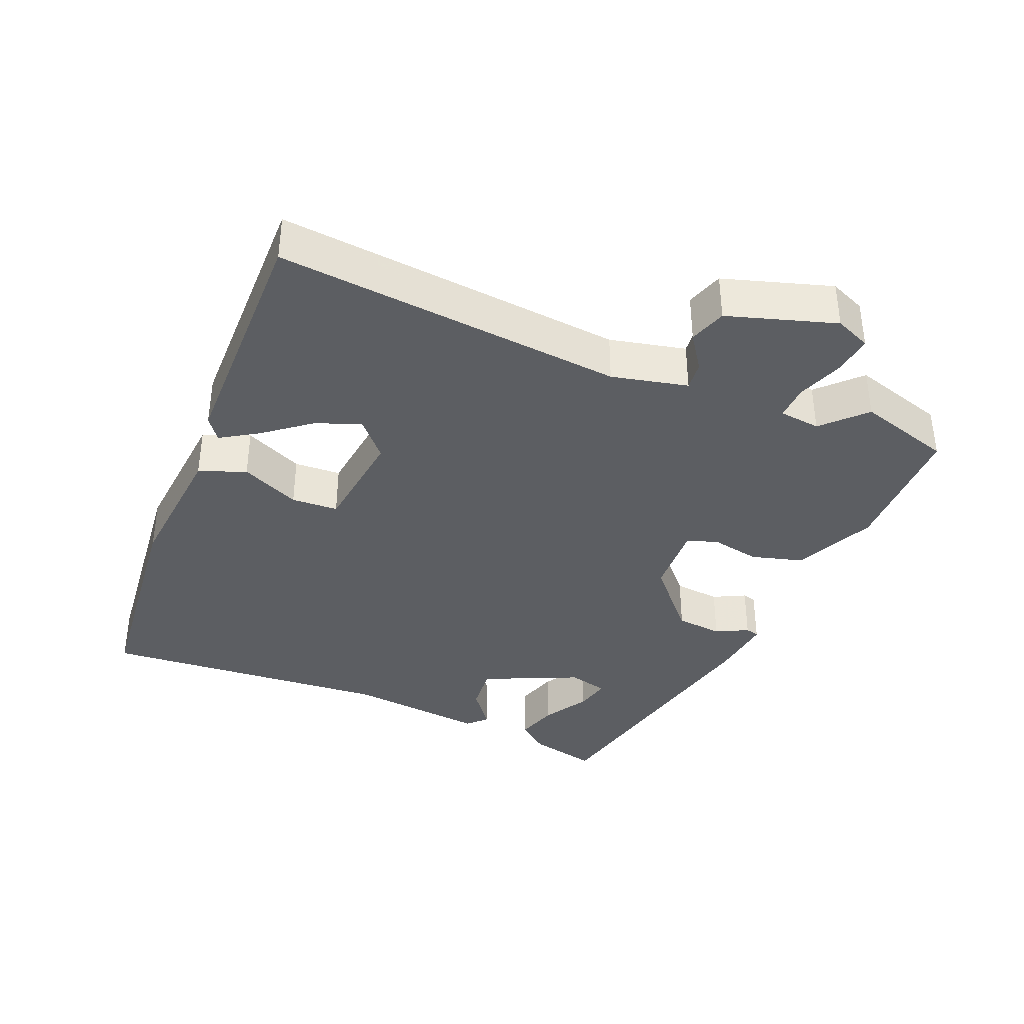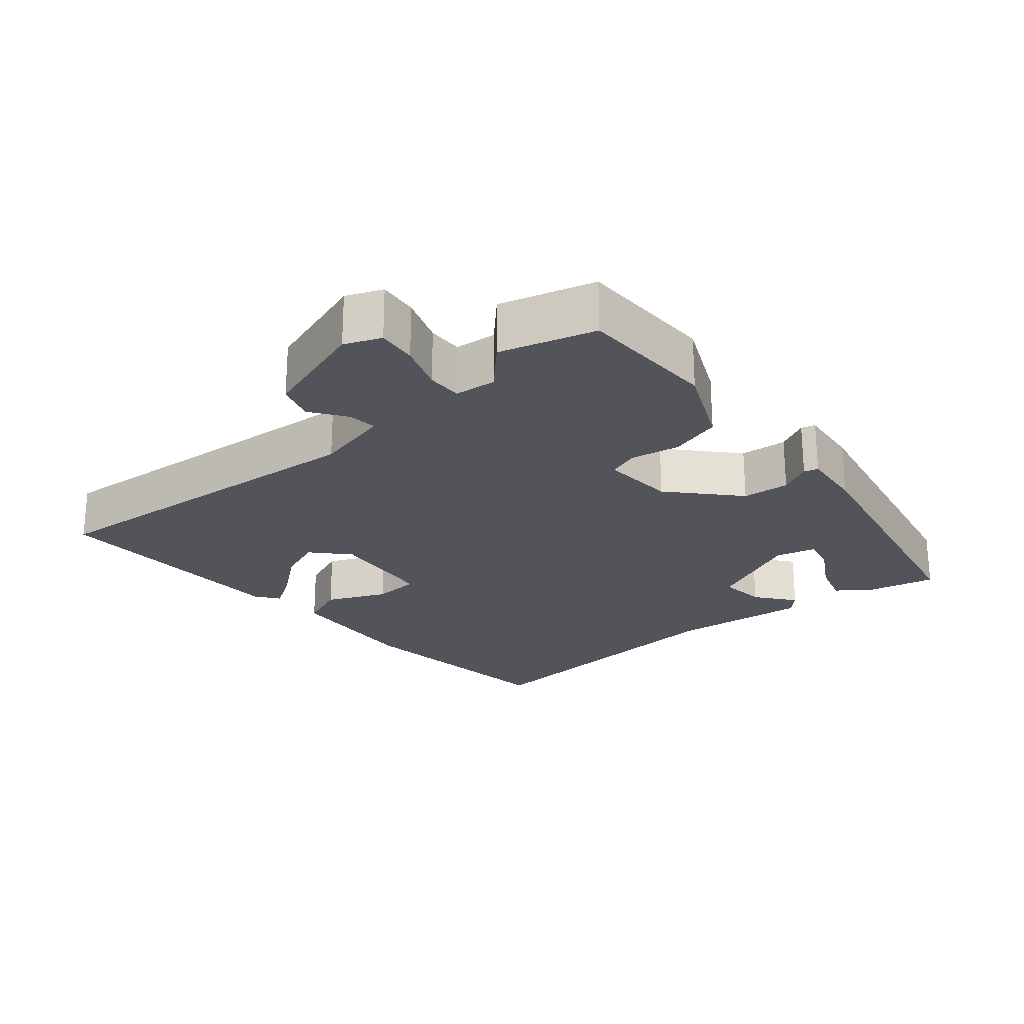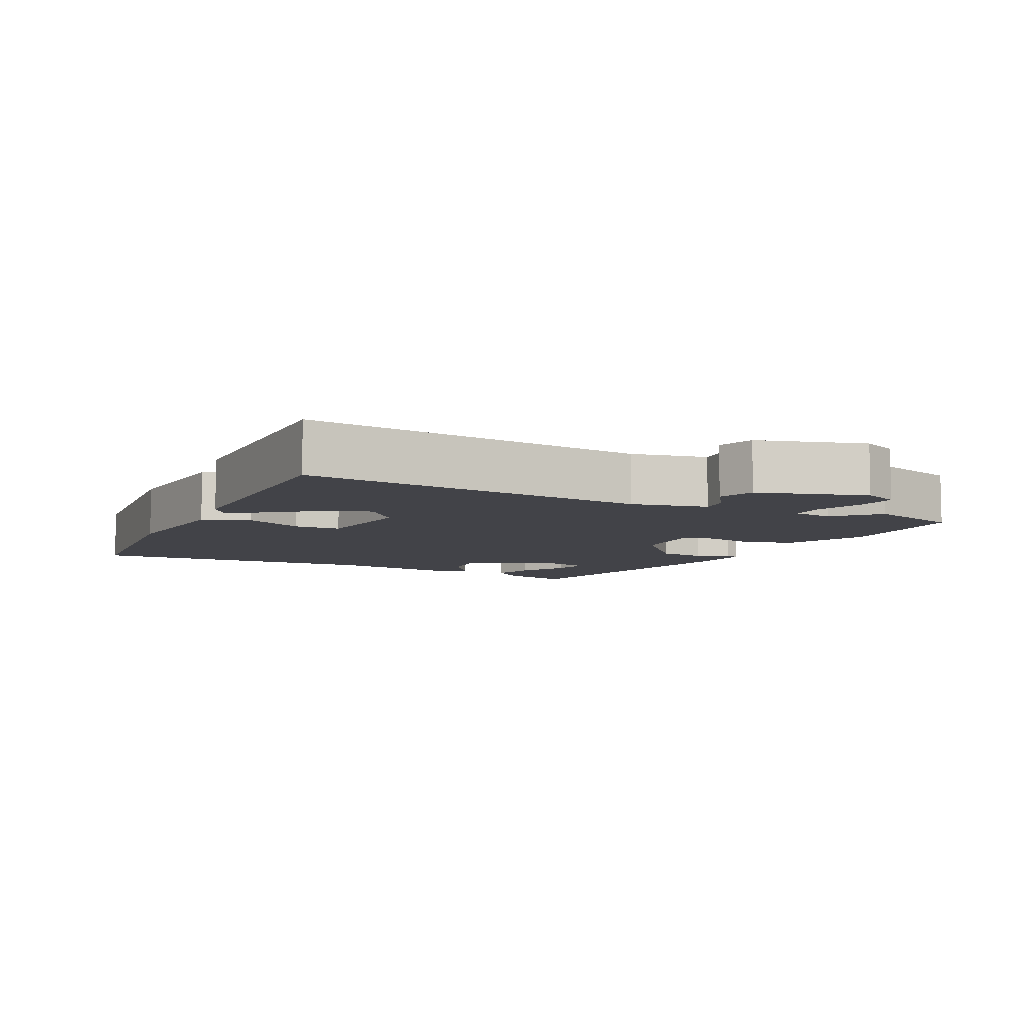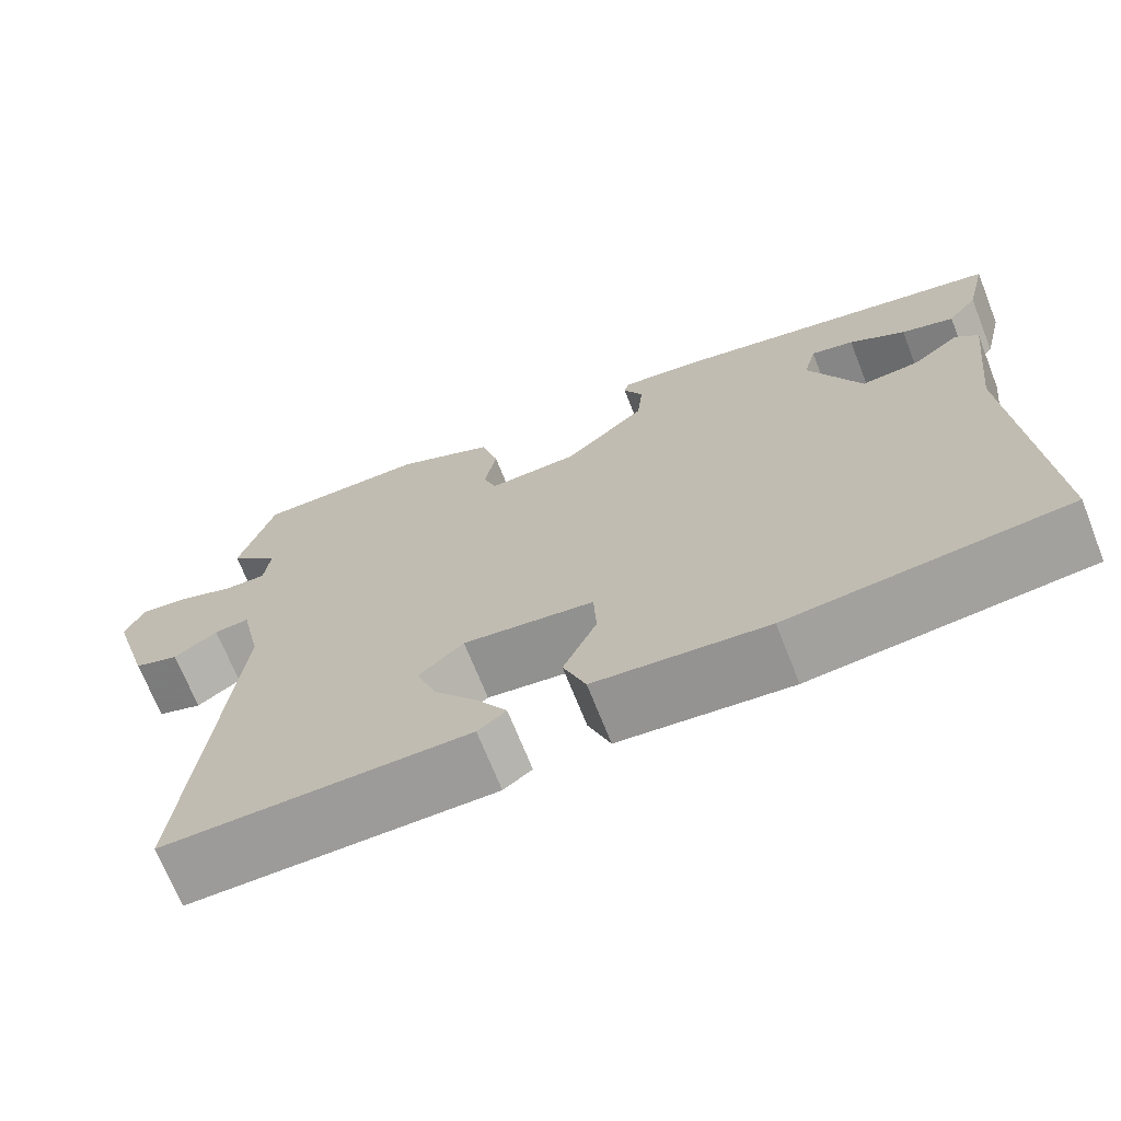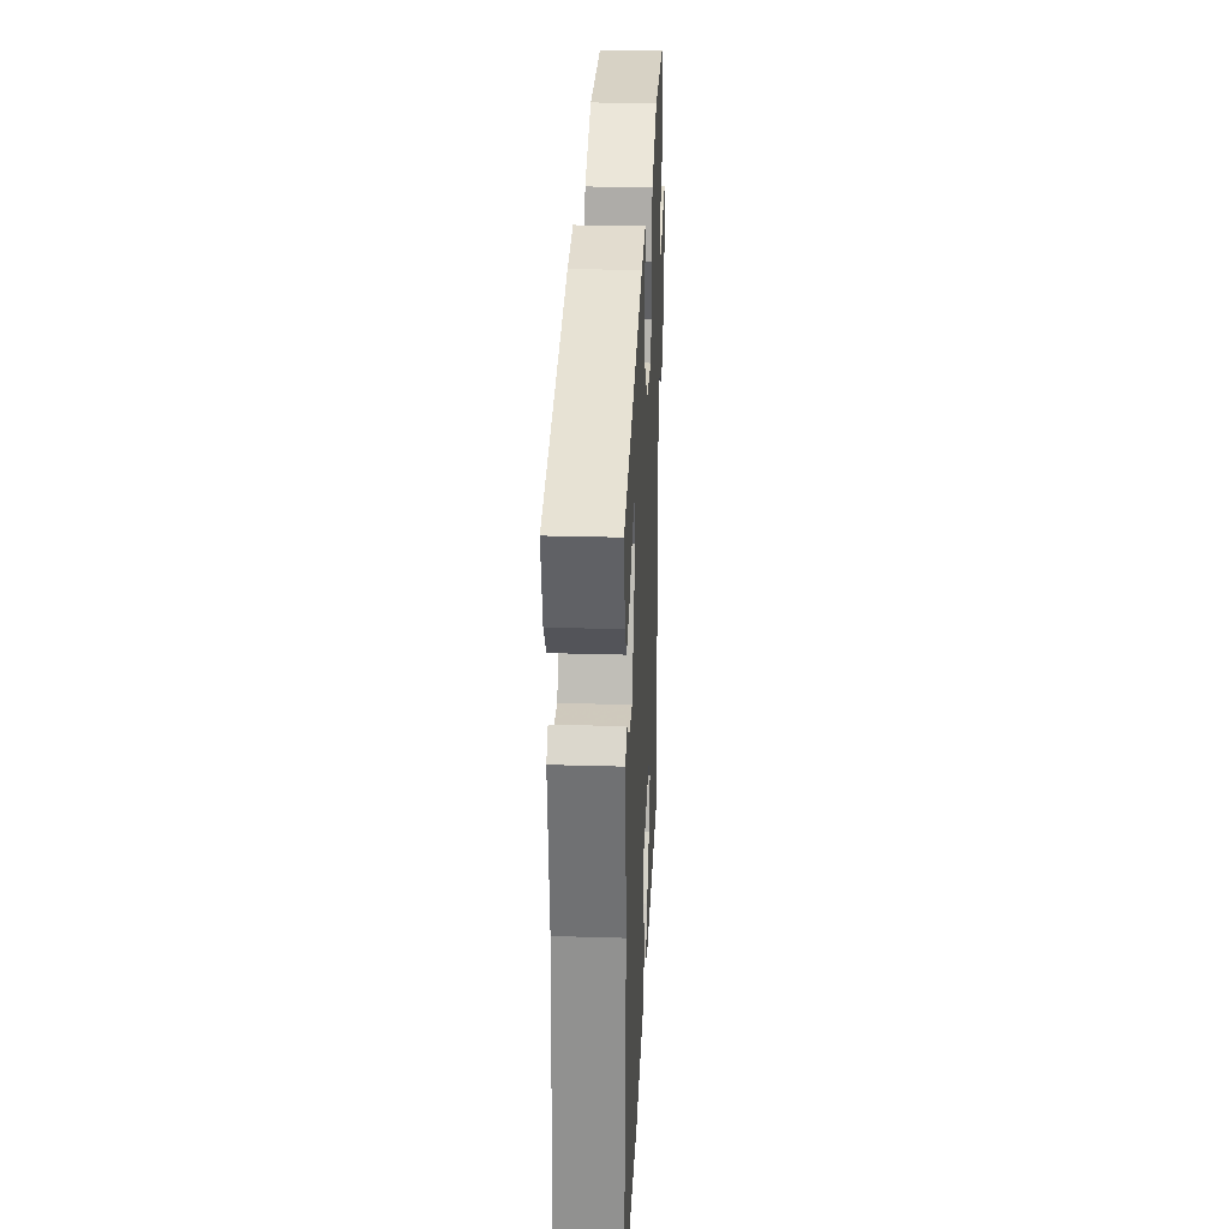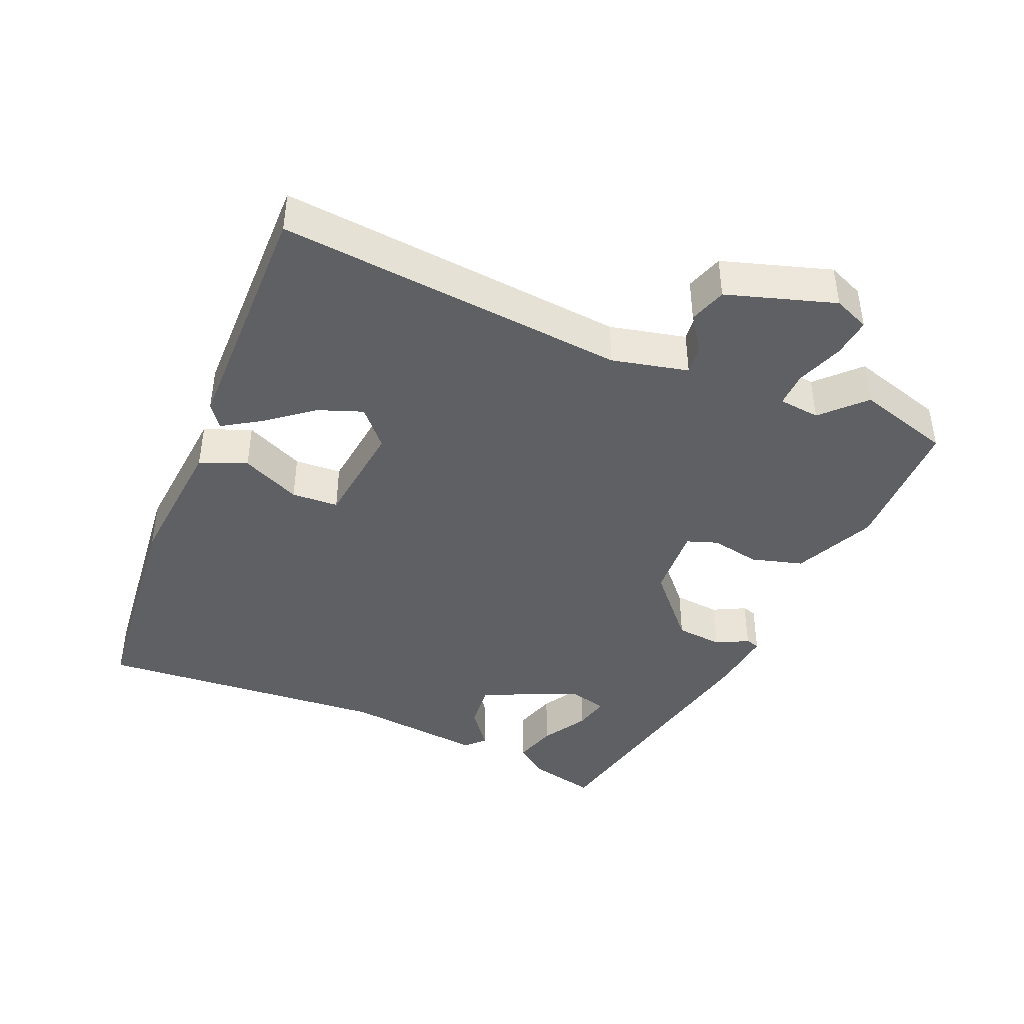
<metadata>
{"format":"obj","ext":"obj","renderer":"f3d","projection":"perspective","resolution":1024,"background":"white","views":[{"elev":-37.6,"azim":-112.2,"up":"+Y"},{"elev":-23.7,"azim":-48.9,"up":"+Y"},{"elev":-7.6,"azim":-116.4,"up":"+Y"},{"elev":-69.6,"azim":21.6,"up":"+Z"},{"elev":27.8,"azim":92.6,"up":"+Z"},{"elev":-42.4,"azim":-112.5,"up":"+Y"}]}
</metadata>
<code>
v -0.509 0.07 -0.474
v -0.459 0.07 0.024
v -0.483 0.07 0.133
v -0.524 0.07 0.129
v -0.575 0.07 0.094
v -0.628 0.07 0.112
v -0.675 0.07 0.267
v -0.653 0.07 0.318
v -0.597 0.07 0.311
v -0.53 0.07 0.286
v -0.48 0.07 0.284
v -0.473 0.07 0.343
v -0.531 0.07 0.4
v -0.49 0.07 0.534
v -0.291 0.07 0.535
v -0.176 0.07 0.481
v -0.156 0.07 0.407
v -0.17 0.07 0.337
v -0.155 0.07 0.293
v -0.05 0.07 0.298
v 0.045 0.07 0.382
v 0.052 0.07 0.449
v 0.029 0.07 0.495
v 0.035 0.07 0.515
v 0.125 0.07 0.504
v 0.519 0.07 0.418
v 0.495 0.07 0.319
v 0.46 0.07 0.275
v 0.399 0.07 0.294
v 0.334 0.07 0.333
v 0.284 0.07 0.345
v 0.269 0.07 0.288
v 0.33 0.07 0.151
v 0.397 0.07 0.157
v 0.453 0.07 0.199
v 0.479 0.07 0.173
v 0.456 0.07 -0.025
v 0.486 0.07 -0.443
v 0.164 0.07 -0.474
v -0.036 0.07 -0.455
v -0.062 0.07 -0.388
v -0.023 0.07 -0.304
v -0.026 0.07 -0.237
v -0.178 0.07 -0.218
v -0.23 0.07 -0.264
v -0.207 0.07 -0.328
v -0.155 0.07 -0.395
v -0.122 0.07 -0.448
v -0.155 0.07 -0.472
v -0.509 0 -0.474
v -0.459 0 0.024
v -0.483 0 0.133
v -0.524 0 0.129
v -0.575 0 0.094
v -0.628 0 0.112
v -0.675 0 0.267
v -0.653 0 0.318
v -0.597 0 0.311
v -0.53 0 0.286
v -0.48 0 0.284
v -0.473 0 0.343
v -0.531 0 0.4
v -0.49 0 0.534
v -0.291 0 0.535
v -0.176 0 0.481
v -0.156 0 0.407
v -0.17 0 0.337
v -0.155 0 0.293
v -0.05 0 0.298
v 0.045 0 0.382
v 0.052 0 0.449
v 0.029 0 0.495
v 0.035 0 0.515
v 0.125 0 0.504
v 0.519 0 0.418
v 0.495 0 0.319
v 0.46 0 0.275
v 0.399 0 0.294
v 0.334 0 0.333
v 0.284 0 0.345
v 0.269 0 0.288
v 0.33 0 0.151
v 0.397 0 0.157
v 0.453 0 0.199
v 0.479 0 0.173
v 0.456 0 -0.025
v 0.486 0 -0.443
v 0.164 0 -0.474
v -0.036 0 -0.455
v -0.062 0 -0.388
v -0.023 0 -0.304
v -0.026 0 -0.237
v -0.178 0 -0.218
v -0.23 0 -0.264
v -0.207 0 -0.328
v -0.155 0 -0.395
v -0.122 0 -0.448
v -0.155 0 -0.472
f 48 49 1
f 47 48 1
f 46 47 1
f 45 46 1 2
f 44 45 2 3
f 43 44 3
f 40 41 42
f 39 40 42
f 38 39 42
f 37 38 42
f 37 42 43
f 36 37 43
f 35 36 43
f 34 35 43
f 33 34 43
f 32 33 43 3
f 28 29 30
f 27 28 30
f 26 27 30
f 25 26 30
f 24 25 30
f 24 30 31
f 23 24 31
f 22 23 31
f 21 22 31 32
f 16 17 18
f 15 16 18
f 14 15 18
f 13 14 18
f 12 13 18
f 11 12 18 19
f 8 9 10
f 7 8 10
f 6 7 10
f 5 6 10
f 4 5 10
f 4 10 11
f 3 4 11 19
f 20 21 32
f 3 19 20 32
f 50 98 97
f 50 97 96
f 50 96 95
f 51 50 95 94
f 52 51 94 93
f 52 93 92
f 91 90 89
f 91 89 88
f 91 88 87
f 91 87 86
f 92 91 86
f 92 86 85
f 92 85 84
f 92 84 83
f 92 83 82
f 52 92 82 81
f 79 78 77
f 79 77 76
f 79 76 75
f 79 75 74
f 79 74 73
f 80 79 73
f 80 73 72
f 80 72 71
f 81 80 71 70
f 67 66 65
f 67 65 64
f 67 64 63
f 67 63 62
f 67 62 61
f 68 67 61 60
f 59 58 57
f 59 57 56
f 59 56 55
f 59 55 54
f 59 54 53
f 60 59 53
f 68 60 53 52
f 81 70 69
f 81 69 68 52
f 1 50 51 2
f 2 51 52 3
f 3 52 53 4
f 4 53 54 5
f 5 54 55 6
f 6 55 56 7
f 7 56 57 8
f 8 57 58 9
f 9 58 59 10
f 10 59 60 11
f 11 60 61 12
f 12 61 62 13
f 13 62 63 14
f 14 63 64 15
f 15 64 65 16
f 16 65 66 17
f 17 66 67 18
f 18 67 68 19
f 19 68 69 20
f 20 69 70 21
f 21 70 71 22
f 22 71 72 23
f 23 72 73 24
f 24 73 74 25
f 25 74 75 26
f 26 75 76 27
f 27 76 77 28
f 28 77 78 29
f 29 78 79 30
f 30 79 80 31
f 31 80 81 32
f 32 81 82 33
f 33 82 83 34
f 34 83 84 35
f 35 84 85 36
f 36 85 86 37
f 37 86 87 38
f 38 87 88 39
f 39 88 89 40
f 40 89 90 41
f 41 90 91 42
f 42 91 92 43
f 43 92 93 44
f 44 93 94 45
f 45 94 95 46
f 46 95 96 47
f 47 96 97 48
f 48 97 98 49
f 49 98 50 1

</code>
